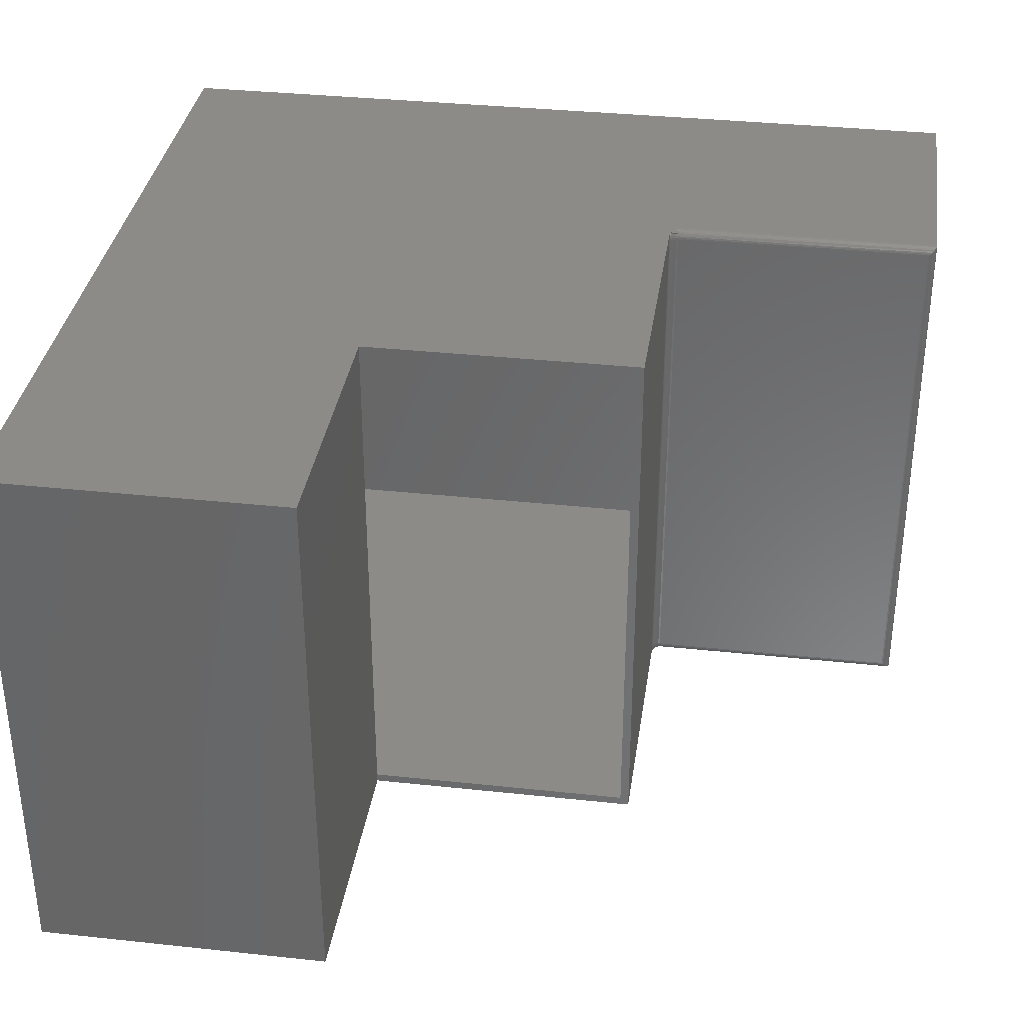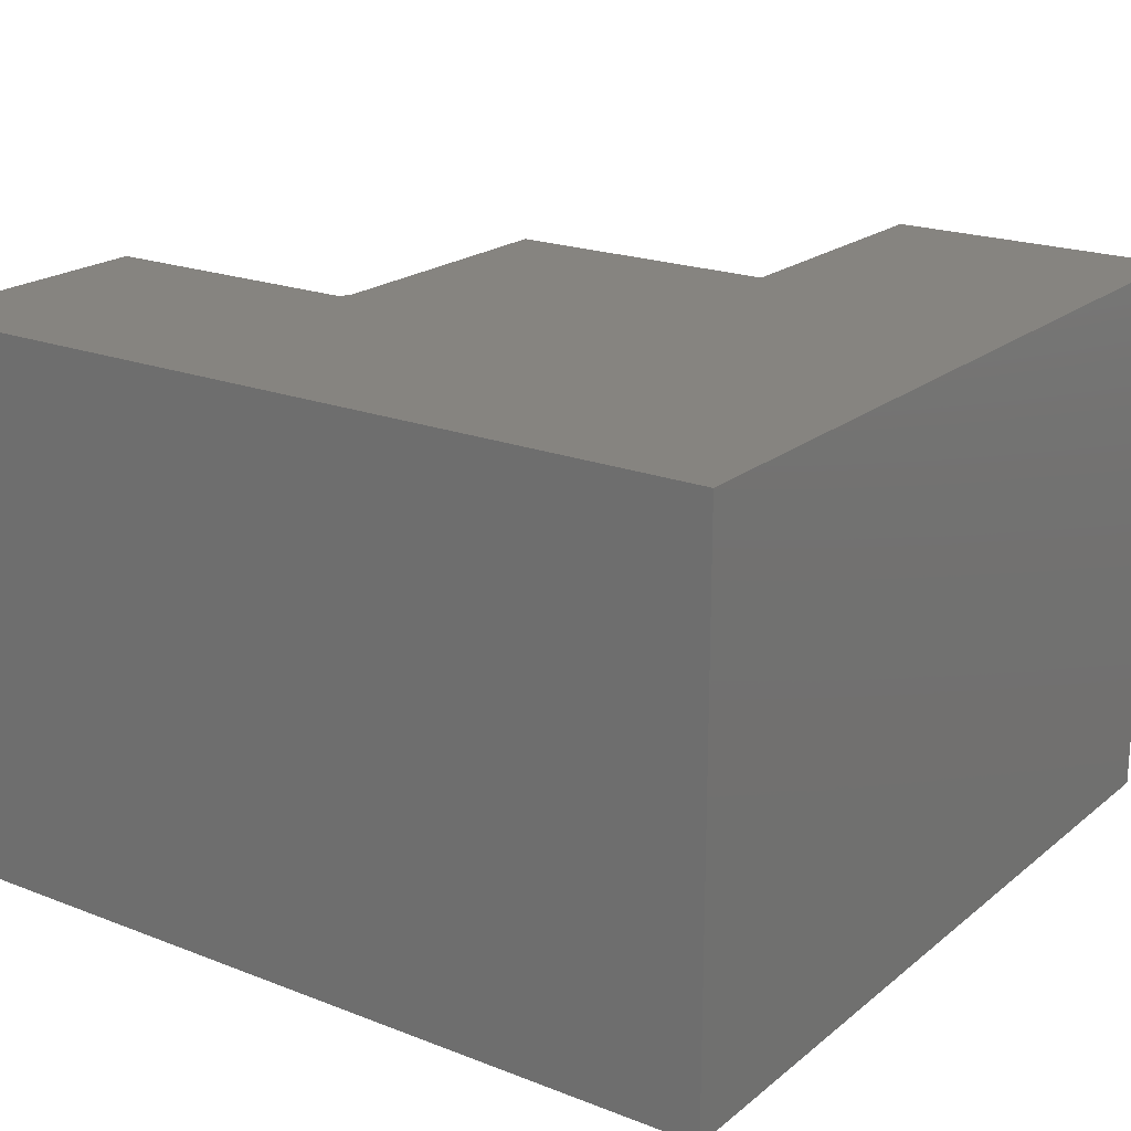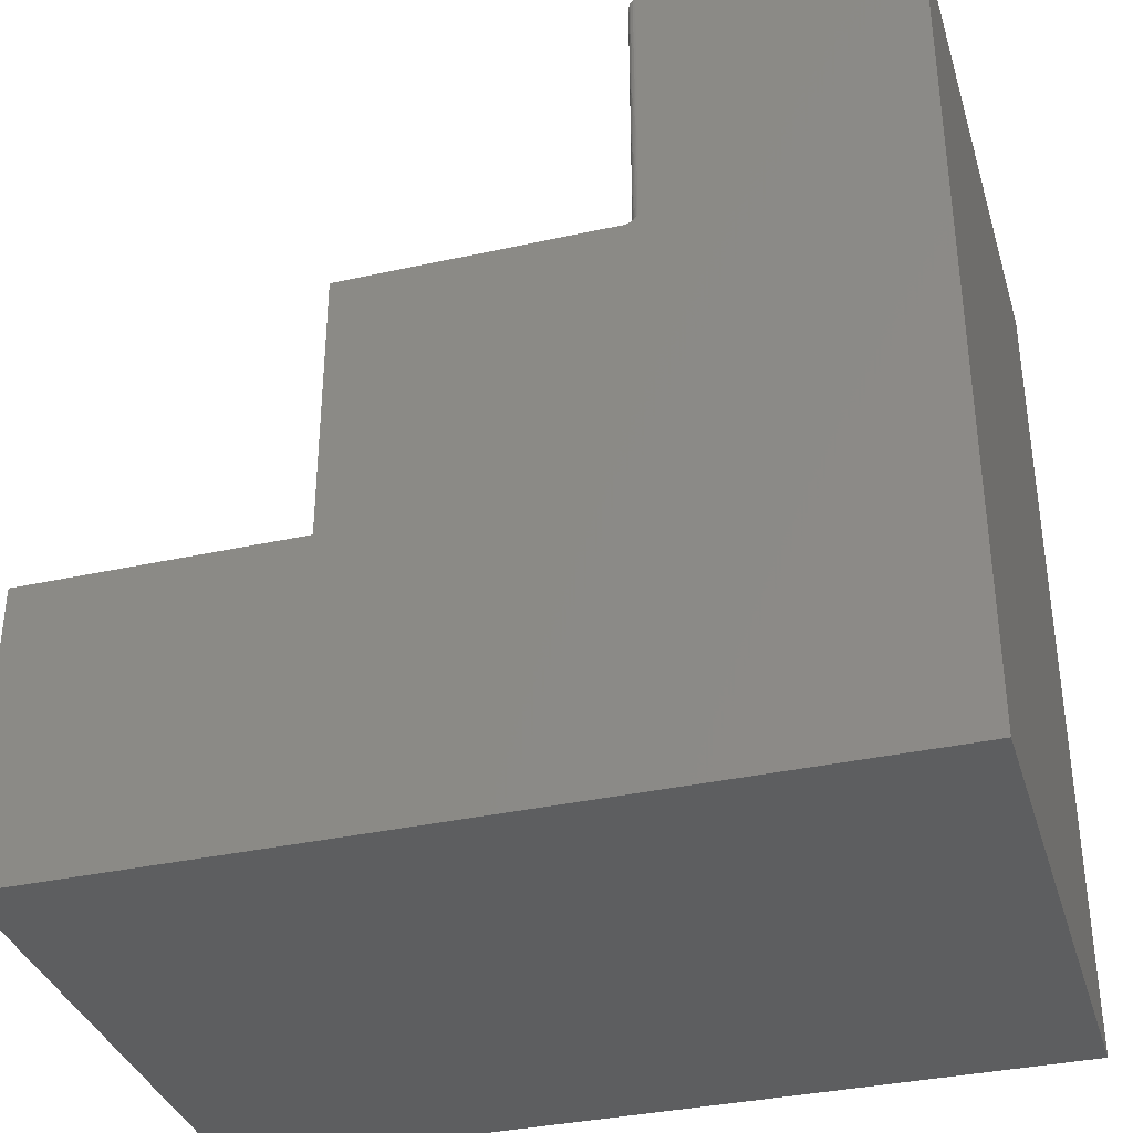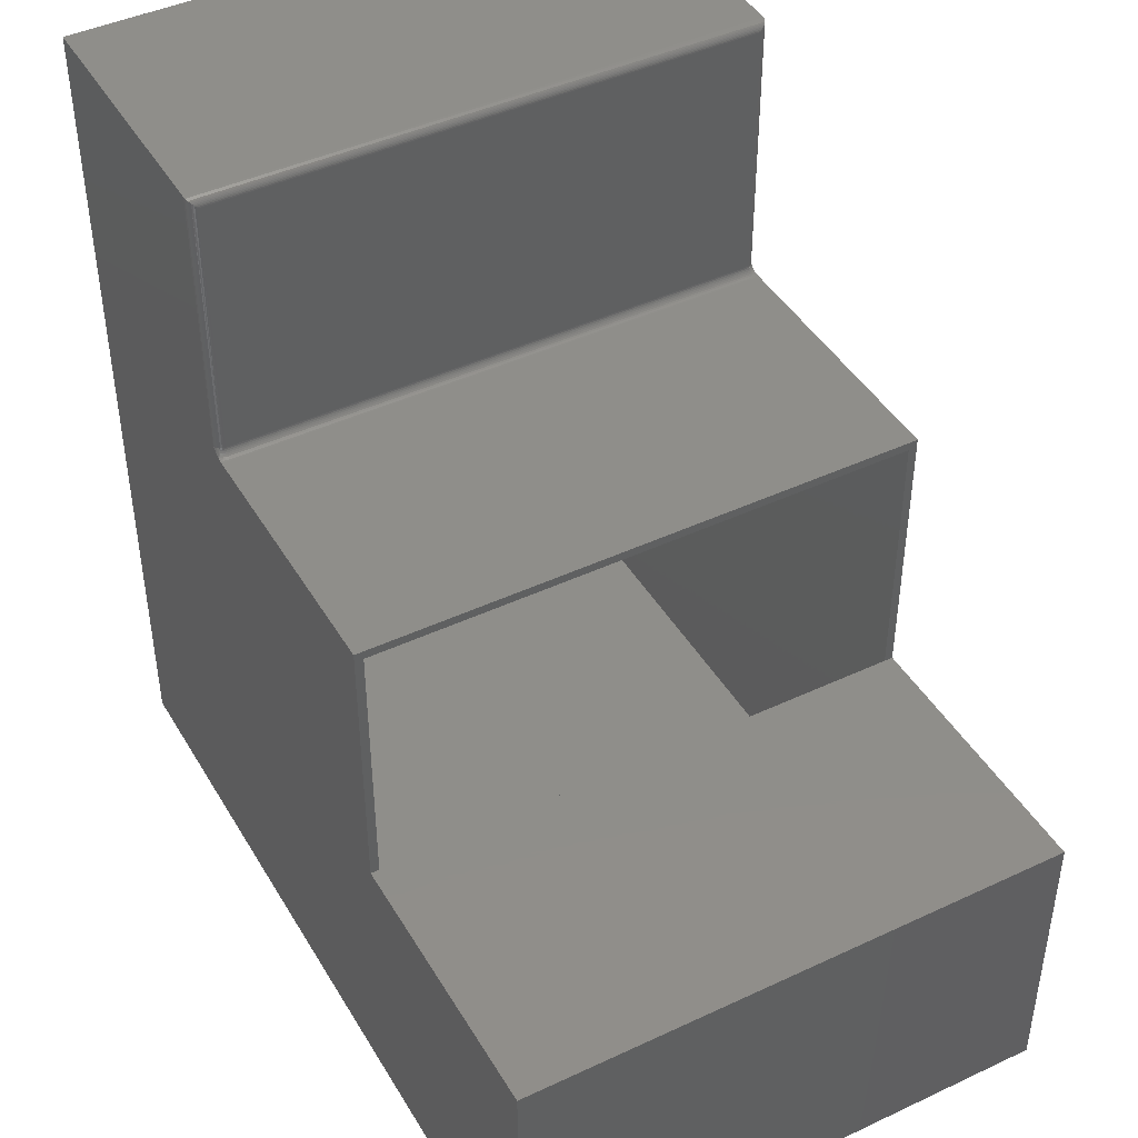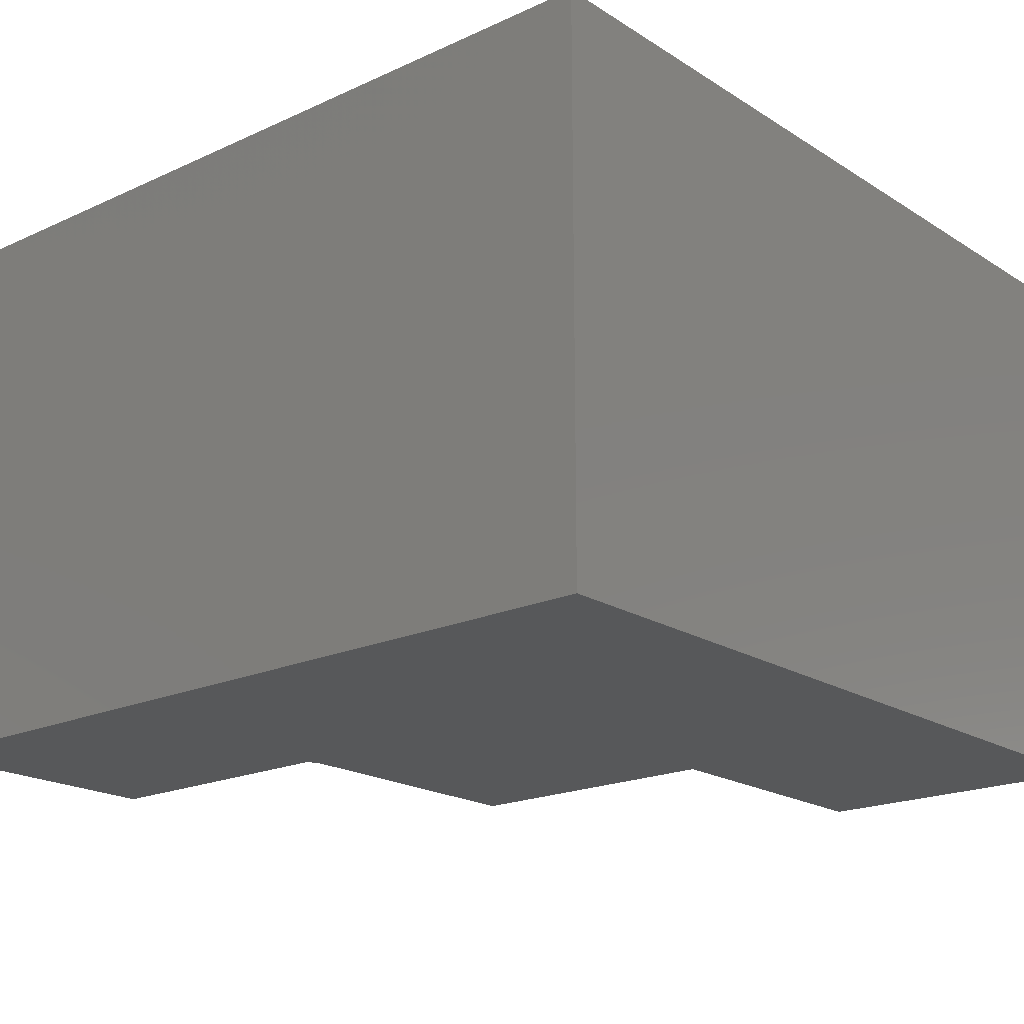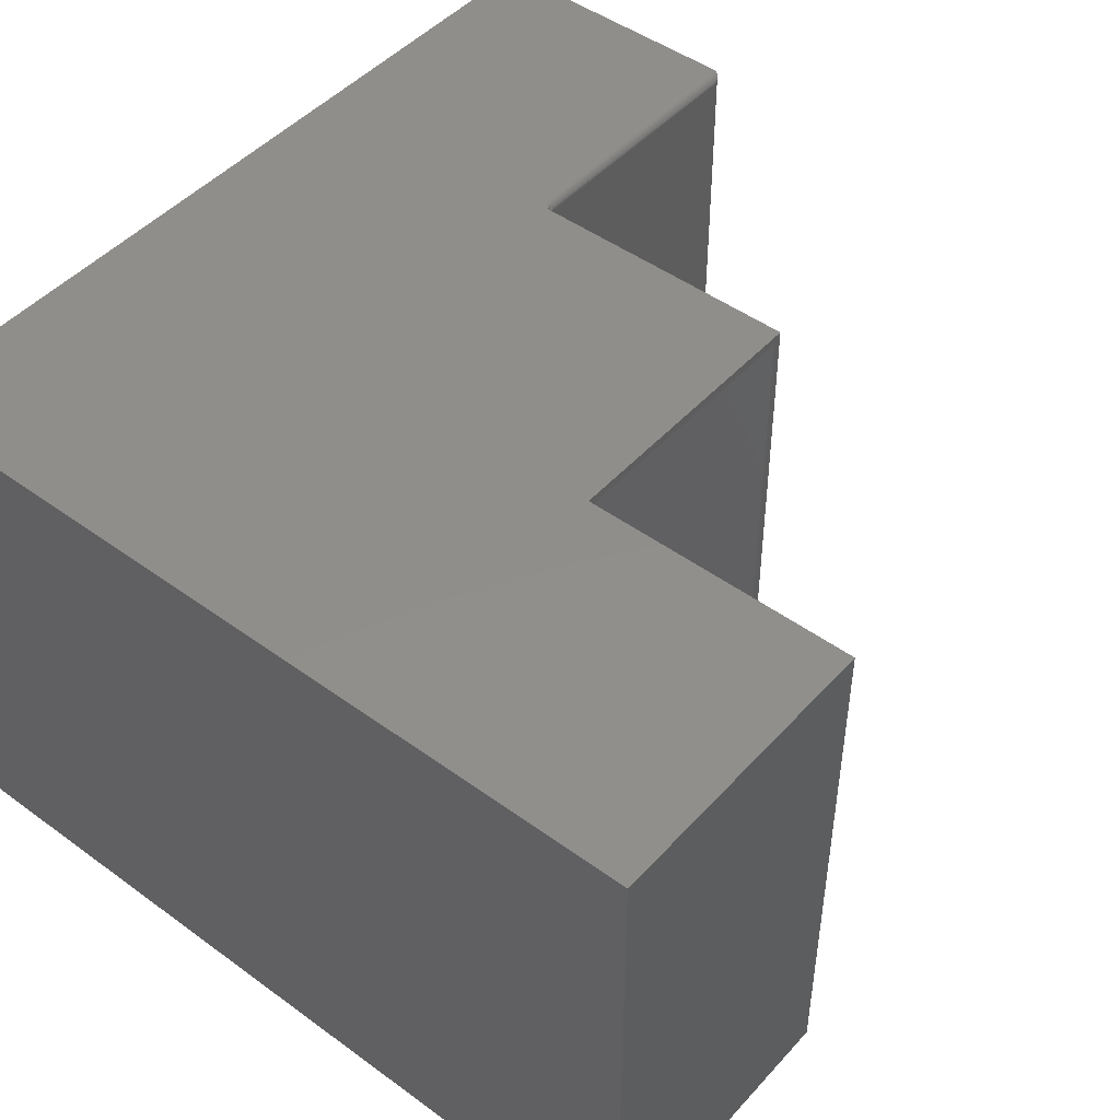
<metadata>
{"format":"stl","ext":"stl","renderer":"f3d","projection":"perspective","resolution":1024,"background":"white","views":[{"elev":34.8,"azim":-81.8,"up":"+Y"},{"elev":20.4,"azim":125.2,"up":"+Y"},{"elev":-35.5,"azim":16.3,"up":"+Z"},{"elev":43.9,"azim":-118.8,"up":"+Z"},{"elev":-19.4,"azim":130.6,"up":"+Y"},{"elev":47.2,"azim":-140.5,"up":"+Y"}]}
</metadata>
<code>
# stl→obj: 163 verts, 322 faces
v -0.1252 -0.007812 0.2503
v -0.1252 -0.4922 0.2503
v -0.1252 -0.007812 0.2425
v -0.1252 -0.4922 0.2425
v -0.1252 -0.5 0.2503
v -0.1252 -0.4922 0.4924
v -0.1252 -0.5 0.5002
v -0.1252 -0.007812 0.4924
v -0.1252 1.745e-17 0.5002
v -0.1252 3.002e-17 0.2503
v -0.375 -0.5 0.2503
v -0.375 1.615e-17 0.2503
v -0.3672 -0.007812 0.2425
v -0.3672 -0.007812 0.0004934
v -0.3672 -0.007812 -0.007812
v 0.3667 -0.007812 -0.007812
v 0.1313 -0.007812 0.502
v 0.1299 -0.007812 0.4993
v 0.1279 -0.007812 0.4969
v 0.1255 -0.007812 0.495
v 0.1228 -0.007812 0.4935
v 0.1199 -0.007812 0.4927
v 0.1169 -0.007812 0.4924
v 0.3667 -0.007812 0.7422
v 0.1325 -0.007812 0.7422
v 0.1325 -0.007812 0.508
v 0.1322 -0.007812 0.5049
v 0.1169 -0.4922 0.4924
v 0.3667 -0.4922 -0.007812
v -0.3672 -0.4922 -0.007812
v -0.3672 -0.4922 0.0004934
v -0.3672 -0.4922 0.2425
v 0.1199 -0.4922 0.4927
v 0.1228 -0.4922 0.4935
v 0.1255 -0.4922 0.495
v 0.1279 -0.4922 0.4969
v 0.1299 -0.4922 0.4993
v 0.1313 -0.4922 0.502
v 0.3667 -0.4922 0.7422
v 0.1322 -0.4922 0.5049
v 0.1325 -0.4922 0.508
v 0.1325 -0.4922 0.7422
v 0.1247 -0.4922 0.7422
v 0.1248 -0.4937 0.508
v 0.1248 -0.4934 0.7434
v 0.1247 -0.4922 0.508
v 0.1253 -0.4952 0.508
v 0.1251 -0.4946 0.7446
v 0.126 -0.4965 0.508
v 0.1255 -0.4958 0.7458
v 0.1262 -0.4968 0.7468
v 0.128 -0.4986 0.7486
v 0.1295 -0.4994 0.508
v 0.1303 -0.4997 0.7497
v 0.127 -0.4978 0.7478
v 0.127 -0.4977 0.508
v 0.1281 -0.4987 0.508
v 0.1325 -0.5 0.508
v 0.1325 -0.5 0.75
v 0.131 -0.4998 0.508
v 0.1247 -0.007812 0.508
v 0.1248 -0.006571 0.7434
v 0.1248 -0.006288 0.508
v 0.1247 -0.007812 0.7422
v 0.131 -0.0001501 0.508
v 0.1295 -0.0005947 0.508
v 0.1281 -0.001317 0.508
v 0.1303 -0.0003152 0.7497
v 0.128 -0.001405 0.7486
v 0.1262 -0.003156 0.7468
v 0.1253 -0.004823 0.508
v 0.1255 -0.004218 0.7458
v 0.1251 -0.005364 0.7446
v 0.1325 7.466e-17 0.75
v 0.1325 5.996e-17 0.508
v 0.127 -0.00221 0.7478
v 0.127 -0.002288 0.508
v 0.126 -0.003472 0.508
v 0.119 -0.5 0.5002
v 0.1178 -0.4975 0.5002
v 0.1171 -0.4949 0.5002
v 0.1169 -0.4922 0.5002
v 0.1169 -0.007812 0.5002
v 0.1171 -0.005099 0.5002
v 0.1178 -0.002468 0.5002
v 0.119 5.81e-17 0.5002
v 0.3745 4.161e-17 -0.01562
v -0.375 0 -0.01562
v -0.375 9.786e-19 0.0004934
v 0.1204 5.882e-17 0.5003
v 0.1218 5.892e-17 0.5005
v 0.1232 5.902e-17 0.501
v 0.1259 5.926e-17 0.5024
v 0.1298 5.965e-17 0.5053
v 0.3745 8.809e-17 0.75
v 0.3745 -0.5 -0.01562
v 0.3745 -0.5 0.75
v 0.1272 -0.5 0.5033
v 0.1246 -0.5 0.5016
v 0.1232 -0.5 0.501
v 0.1218 -0.5 0.5005
v 0.1204 -0.5 0.5003
v -0.375 -0.5 0.0004934
v -0.375 -0.5 -0.01562
v 0.1231 -0.4985 0.5015
v 0.1253 -0.4993 0.5025
v 0.1281 -0.4988 0.5065
v 0.1278 -0.4992 0.505
v 0.1226 -0.4942 0.5025
v 0.1212 -0.4922 0.5015
v 0.1214 -0.4944 0.5015
v 0.1198 -0.4922 0.5008
v 0.1201 -0.4947 0.5008
v 0.1184 -0.4922 0.5003
v 0.1187 -0.4949 0.5003
v 0.1224 -0.4922 0.5025
v 0.1235 -0.494 0.5036
v 0.1234 -0.4922 0.5036
v 0.1242 -0.4938 0.505
v 0.1241 -0.4922 0.505
v 0.1247 -0.4937 0.5065
v 0.1245 -0.4922 0.5065
v 0.1232 -0.4961 0.5025
v 0.1221 -0.4965 0.5015
v 0.1208 -0.497 0.5008
v 0.1195 -0.4976 0.5003
v 0.124 -0.4957 0.5036
v 0.1247 -0.4954 0.505
v 0.1251 -0.4952 0.5065
v 0.1241 -0.4978 0.5025
v 0.1249 -0.4973 0.5036
v 0.1255 -0.4969 0.505
v 0.1259 -0.4966 0.5065
v 0.126 -0.4986 0.5036
v 0.1265 -0.4981 0.505
v 0.1269 -0.4978 0.5065
v 0.1294 -0.000456 0.5065
v 0.1231 -0.001543 0.5015
v 0.1241 -0.002201 0.5025
v 0.1249 -0.002741 0.5036
v 0.1255 -0.003142 0.505
v 0.1259 -0.003389 0.5065
v 0.1224 -0.007812 0.5025
v 0.1214 -0.005611 0.5015
v 0.1212 -0.007812 0.5015
v 0.1201 -0.005347 0.5008
v 0.1198 -0.007812 0.5008
v 0.1187 -0.005062 0.5003
v 0.1184 -0.007812 0.5003
v 0.1226 -0.005842 0.5025
v 0.1234 -0.007812 0.5036
v 0.1235 -0.006031 0.5036
v 0.1241 -0.007812 0.505
v 0.1242 -0.006172 0.505
v 0.1245 -0.007812 0.5065
v 0.1247 -0.006259 0.5065
v 0.1232 -0.003947 0.5025
v 0.1221 -0.003494 0.5015
v 0.1208 -0.002977 0.5008
v 0.1195 -0.002416 0.5003
v 0.124 -0.004319 0.5036
v 0.1247 -0.004595 0.505
v 0.1251 -0.004765 0.5065
f 1 2 3
f 3 2 4
f 5 6 2
f 5 7 6
f 7 8 6
f 7 9 8
f 9 1 8
f 9 10 1
f 11 5 2
f 11 2 1
f 11 1 10
f 11 10 12
f 3 13 14
f 3 14 15
f 3 15 16
f 16 17 18
f 16 18 19
f 16 19 20
f 16 20 21
f 16 21 22
f 16 22 23
f 16 23 8
f 16 8 1
f 16 1 3
f 24 25 26
f 24 26 27
f 24 27 17
f 24 17 16
f 23 28 8
f 8 28 6
f 4 29 30
f 4 30 31
f 4 31 32
f 29 4 2
f 29 2 6
f 29 6 28
f 29 28 33
f 29 33 34
f 29 34 35
f 29 35 36
f 29 36 37
f 29 37 38
f 39 29 38
f 39 38 40
f 39 40 41
f 39 41 42
f 26 41 27
f 27 41 40
f 27 40 17
f 17 40 38
f 17 38 18
f 18 38 37
f 18 37 19
f 19 37 36
f 19 36 20
f 20 36 35
f 20 35 21
f 21 35 34
f 21 34 22
f 22 34 33
f 22 33 23
f 23 33 28
f 25 42 26
f 26 42 41
f 24 39 25
f 25 39 42
f 29 39 16
f 16 39 24
f 30 29 15
f 15 29 16
f 14 31 15
f 15 31 30
f 13 32 14
f 14 32 31
f 3 4 13
f 13 4 32
f 43 44 45
f 43 46 44
f 44 47 45
f 45 47 48
f 47 49 48
f 48 49 50
f 49 51 50
f 52 53 54
f 51 49 55
f 55 49 56
f 55 56 52
f 52 56 57
f 52 57 53
f 58 59 60
f 60 59 54
f 60 54 53
f 61 62 63
f 61 64 62
f 65 66 67
f 68 67 69
f 70 71 72
f 71 73 72
f 71 63 62
f 71 62 73
f 74 75 68
f 68 75 65
f 68 65 67
f 69 67 76
f 76 67 77
f 76 77 70
f 70 77 78
f 70 78 71
f 64 61 43
f 43 61 46
f 7 79 80
f 7 80 81
f 7 81 82
f 7 82 9
f 9 82 83
f 9 83 84
f 9 84 85
f 9 85 86
f 87 88 89
f 87 89 12
f 87 12 10
f 87 10 9
f 87 9 86
f 87 86 90
f 87 90 91
f 87 91 92
f 87 92 93
f 87 93 94
f 87 94 75
f 87 75 74
f 87 74 95
f 96 97 59
f 96 59 58
f 96 58 98
f 96 98 99
f 96 99 100
f 96 100 101
f 96 101 102
f 96 102 79
f 96 79 7
f 96 7 5
f 96 5 11
f 96 11 103
f 96 103 104
f 60 98 58
f 105 101 100
f 106 99 98
f 53 57 107
f 53 107 108
f 53 108 98
f 53 98 60
f 109 110 111
f 111 110 112
f 111 112 113
f 113 112 114
f 113 114 115
f 115 114 82
f 115 82 81
f 110 109 116
f 116 109 117
f 116 117 118
f 118 117 119
f 118 119 120
f 120 119 121
f 120 121 122
f 122 121 44
f 122 44 46
f 123 111 124
f 124 111 113
f 124 113 125
f 125 113 115
f 125 115 126
f 126 115 81
f 126 81 80
f 111 123 109
f 109 123 127
f 109 127 117
f 117 127 128
f 117 128 119
f 119 128 129
f 119 129 121
f 121 129 47
f 121 47 44
f 130 124 105
f 105 124 125
f 105 125 101
f 101 125 126
f 101 126 102
f 102 126 80
f 102 80 79
f 124 130 123
f 123 130 131
f 123 131 127
f 127 131 132
f 127 132 128
f 128 132 133
f 128 133 129
f 129 133 49
f 129 49 47
f 100 99 105
f 105 99 106
f 105 106 130
f 130 106 134
f 130 134 131
f 131 134 135
f 131 135 132
f 132 135 136
f 132 136 133
f 133 136 56
f 133 56 49
f 106 98 134
f 134 98 108
f 134 108 135
f 135 108 107
f 135 107 136
f 136 107 57
f 136 57 56
f 94 137 75
f 137 65 75
f 93 77 67
f 67 94 93
f 92 138 139
f 92 139 140
f 77 92 140
f 77 93 92
f 66 65 137
f 137 94 67
f 66 137 67
f 92 91 138
f 77 140 141
f 77 141 142
f 78 77 142
f 143 144 145
f 145 144 146
f 145 146 147
f 147 146 148
f 147 148 149
f 149 148 84
f 149 84 83
f 144 143 150
f 150 143 151
f 150 151 152
f 152 151 153
f 152 153 154
f 154 153 155
f 154 155 156
f 156 155 61
f 156 61 63
f 157 138 158
f 158 138 91
f 158 91 159
f 159 91 90
f 159 90 160
f 160 90 86
f 160 86 85
f 138 157 139
f 139 157 161
f 139 161 140
f 140 161 162
f 140 162 141
f 141 162 163
f 141 163 142
f 142 163 71
f 142 71 78
f 150 158 144
f 144 158 159
f 144 159 146
f 146 159 160
f 146 160 148
f 148 160 85
f 148 85 84
f 158 150 157
f 157 150 152
f 157 152 161
f 161 152 154
f 161 154 162
f 162 154 156
f 162 156 163
f 163 156 63
f 163 63 71
f 143 118 151
f 151 118 120
f 151 120 153
f 153 120 122
f 153 122 155
f 155 122 46
f 155 46 61
f 118 143 116
f 116 143 145
f 116 145 110
f 110 145 147
f 110 147 112
f 112 147 149
f 112 149 114
f 114 149 83
f 114 83 82
f 95 74 97
f 97 74 59
f 104 88 96
f 96 88 87
f 64 45 62
f 64 43 45
f 45 48 62
f 62 48 73
f 48 50 73
f 73 50 72
f 50 51 72
f 72 51 70
f 51 55 70
f 70 55 76
f 55 52 76
f 76 52 69
f 52 54 69
f 59 74 54
f 54 74 68
f 54 68 69
f 89 88 103
f 103 88 104
f 12 89 11
f 11 89 103
f 96 87 97
f 97 87 95

</code>
